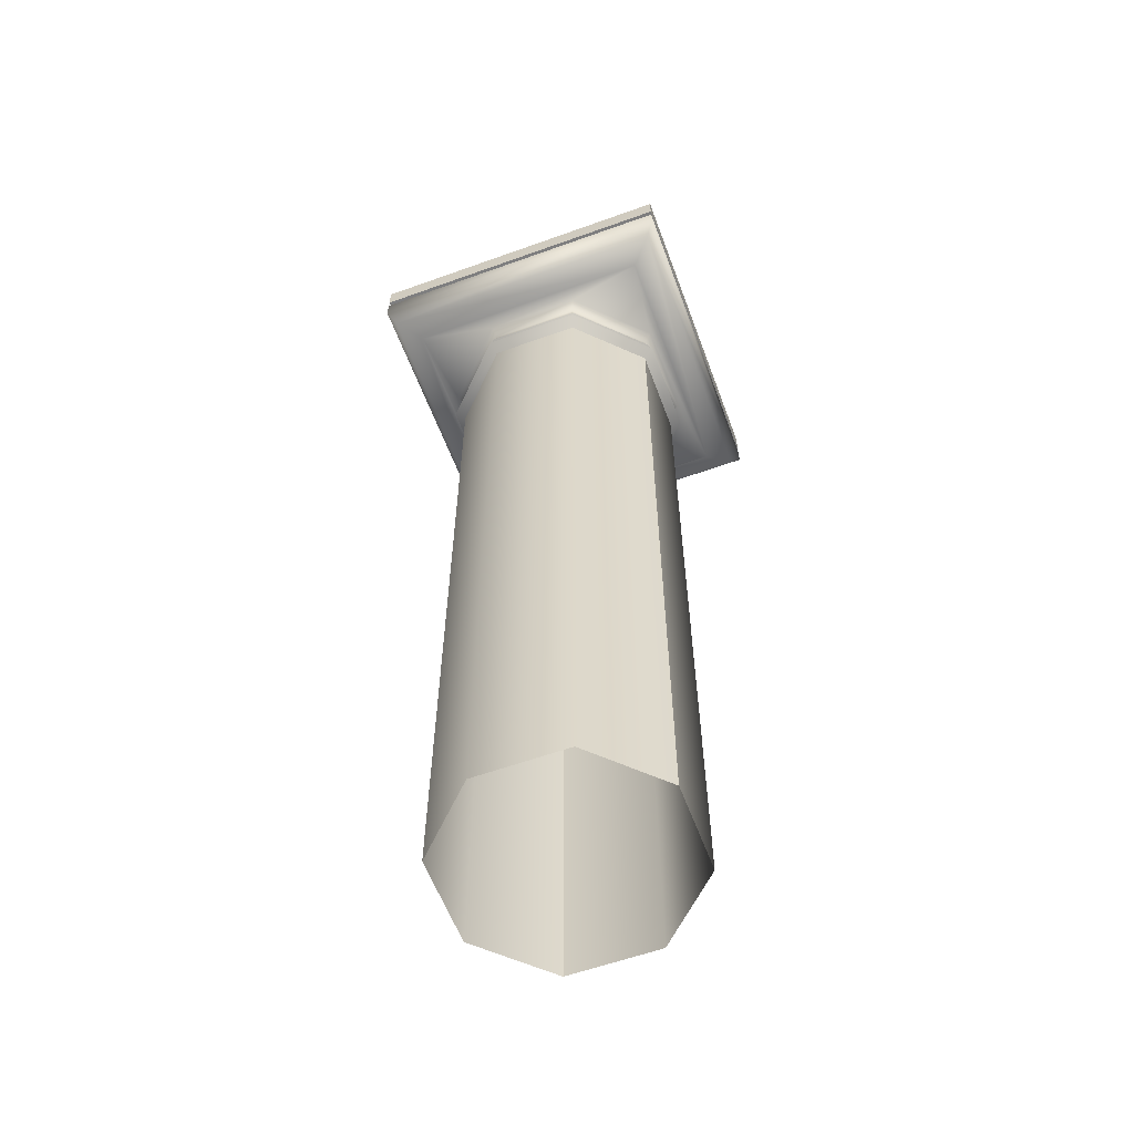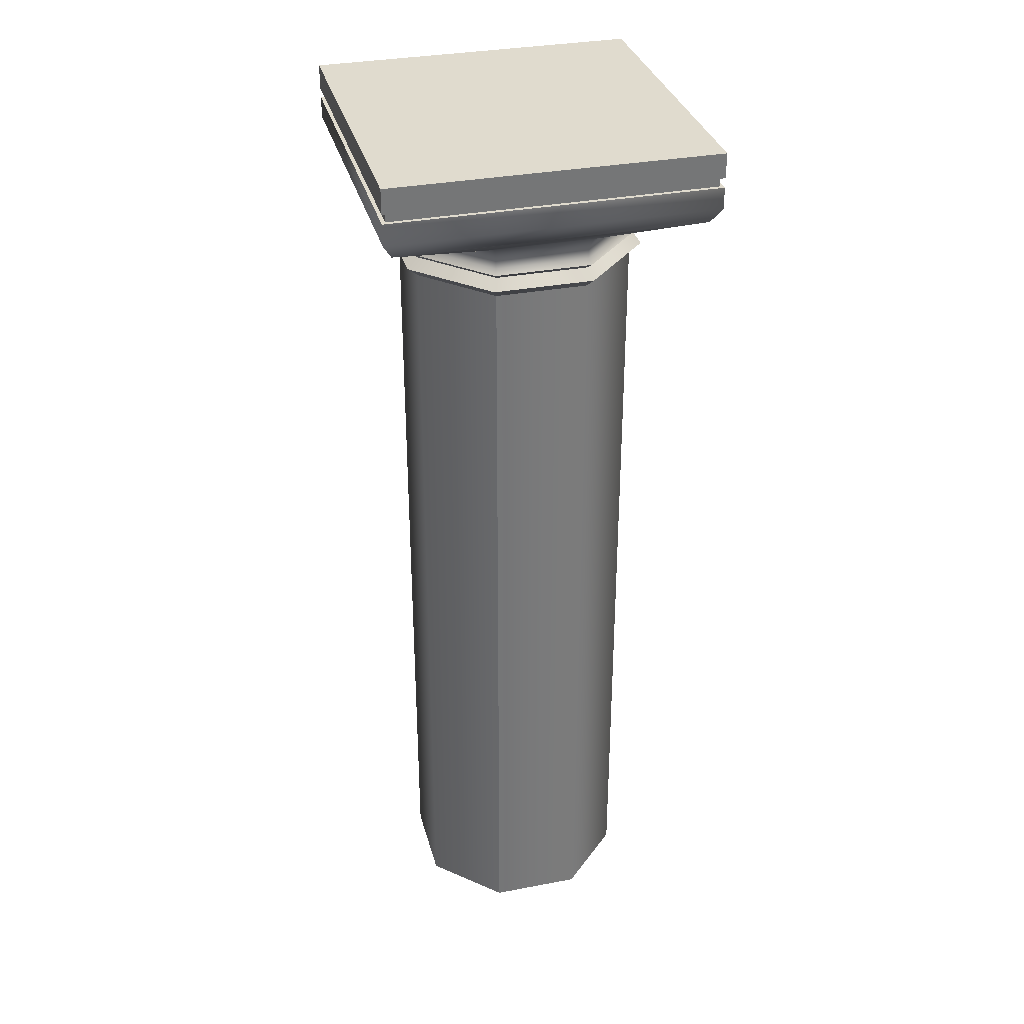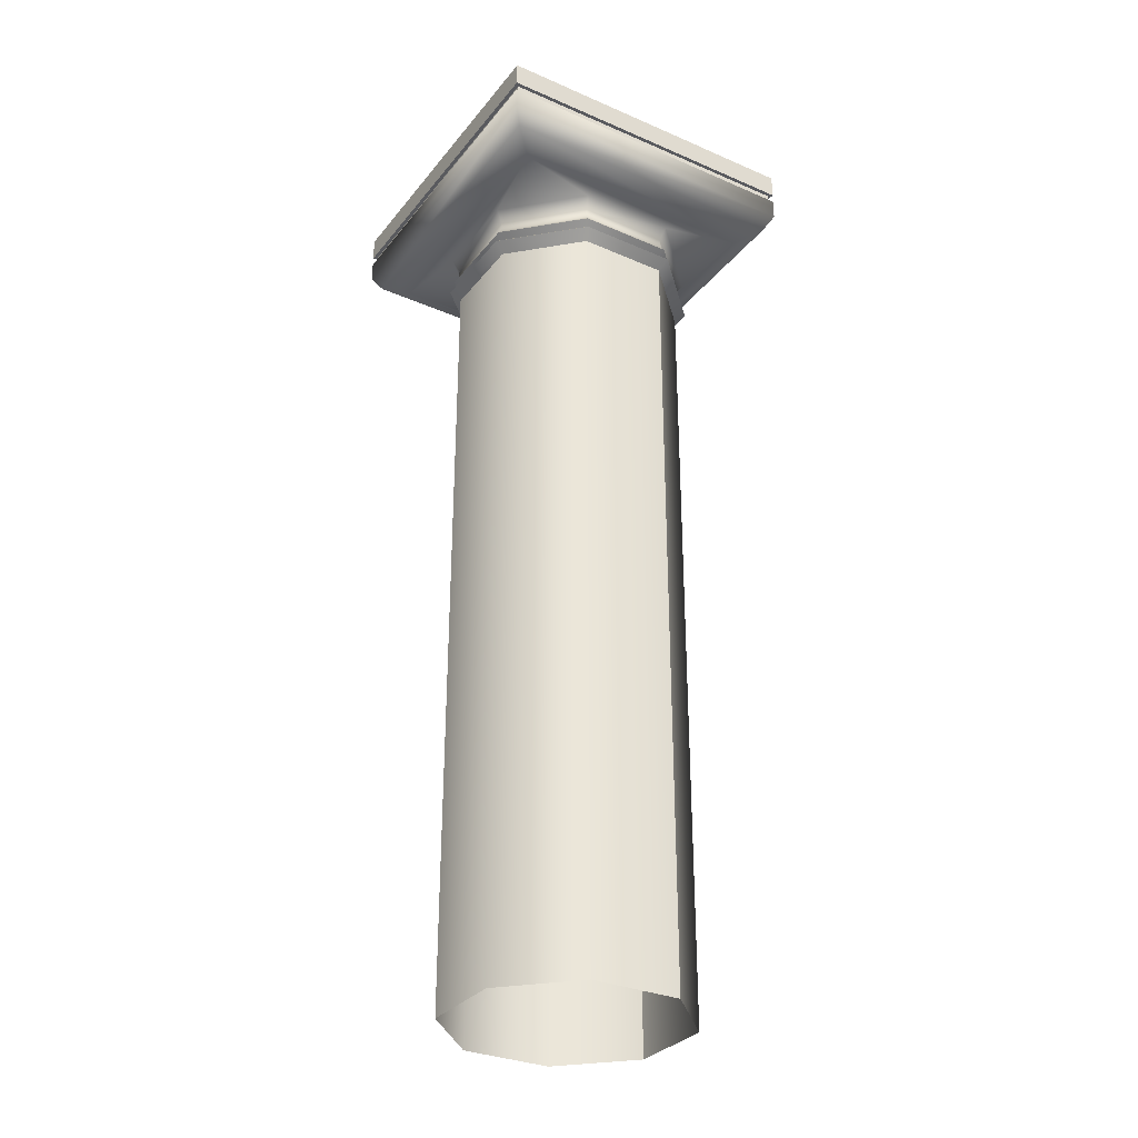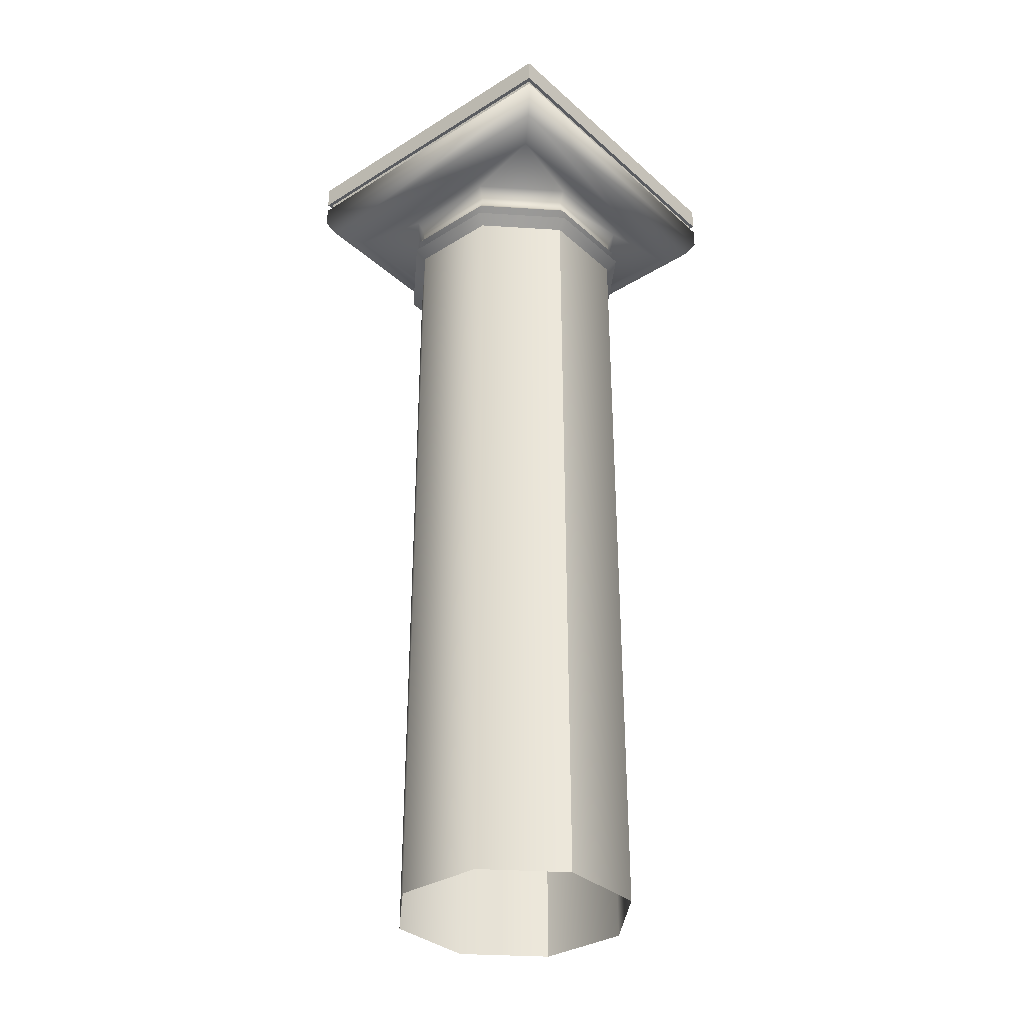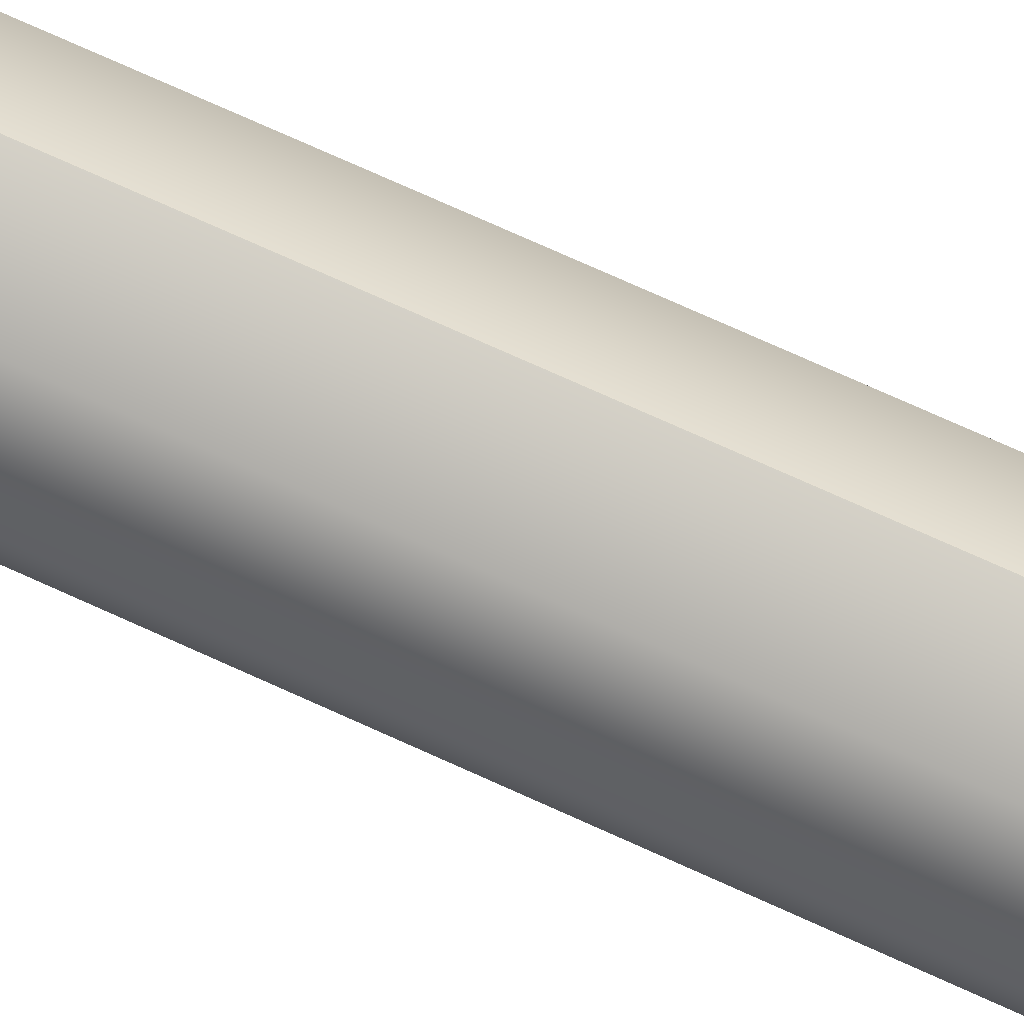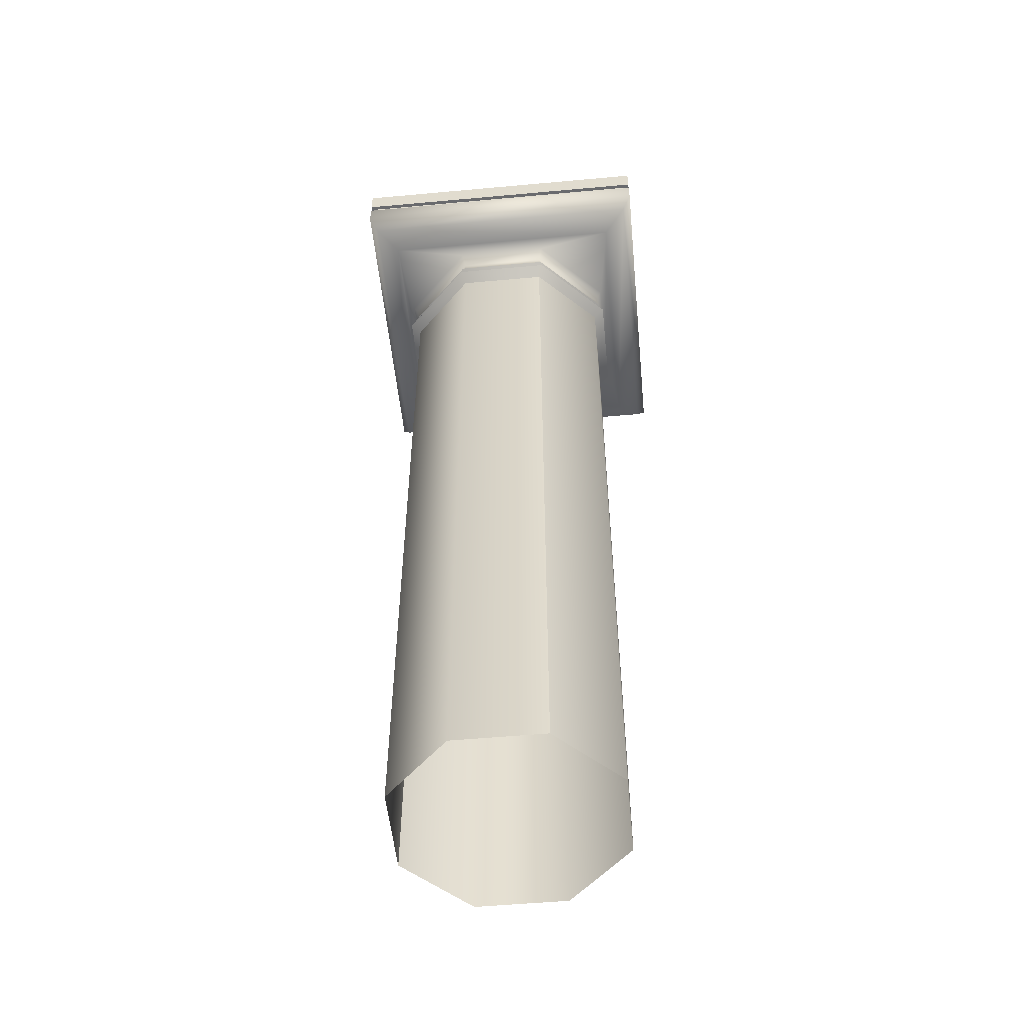
<metadata>
{"format":"obj","ext":"obj","renderer":"f3d","projection":"perspective","resolution":1024,"background":"white","views":[{"elev":-59.4,"azim":-159.7,"up":"+Y"},{"elev":33.5,"azim":-104.6,"up":"+Y"},{"elev":-31.4,"azim":-31.6,"up":"+Y"},{"elev":-34.1,"azim":-139.9,"up":"+Y"},{"elev":79.6,"azim":-66.1,"up":"+Z"},{"elev":-53.1,"azim":5.6,"up":"+Y"}]}
</metadata>
<code>
v -3.844 22.35 -3.838
v -3.844 22.35 3.838
v 3.844 22.35 3.838
v 3.844 22.35 -3.838
v 3.844 21.54 -3.838
v 3.844 21.54 3.838
v 3.844 21.03 3.838
v 3.844 21.03 -3.838
v -3.844 21.54 3.838
v -3.844 21.03 3.838
v -3.844 21.54 -3.838
v -3.844 21.03 -3.838
v 3.625 20.65 -3.619
v -3.625 20.65 -3.619
v -3.625 20.65 3.619
v 3.625 20.65 3.619
v 3.071 20.36 -3.066
v -3.071 20.36 -3.066
v -3.071 20.36 3.066
v 3.071 20.36 3.066
v -1.095 18.91 2.6
v -2.606 18.91 1.089
v -2.606 0 1.089
v -1.095 0 2.6
v -2.606 18.91 -1.047
v -2.606 0 -1.047
v -1.095 18.91 -2.558
v -1.095 0 -2.558
v 1.041 18.91 -2.558
v 1.041 0 -2.558
v 2.552 18.91 -1.047
v 2.552 0 -1.047
v 2.552 18.91 1.089
v 2.552 0 1.089
v 1.041 18.91 2.6
v 1.041 0 2.6
v -1.16 19.5 2.757
v -2.763 19.5 1.154
v -2.606 19.37 1.089
v -1.095 19.37 2.6
v -2.763 19.5 -1.113
v -2.606 19.37 -1.047
v -1.16 19.5 -2.716
v -1.095 19.37 -2.558
v 1.106 19.5 -2.716
v 1.041 19.37 -2.558
v 2.709 19.5 -1.113
v 2.552 19.37 -1.047
v 2.709 19.5 1.154
v 2.552 19.37 1.089
v 1.106 19.5 2.757
v 1.041 19.37 2.6
v -1.188 20.17 2.824
v -2.831 20.17 1.182
v -2.654 19.88 1.109
v -1.115 19.88 2.648
v -2.831 20.17 -1.14
v -2.654 19.88 -1.067
v -1.188 20.17 -2.783
v -1.115 19.88 -2.607
v 1.134 20.17 -2.783
v 1.061 19.88 -2.607
v 2.776 20.17 -1.14
v 2.6 19.88 -1.067
v 2.776 20.17 1.182
v 2.6 19.88 1.109
v 1.134 20.17 2.824
v 1.061 19.88 2.648
v -1.199 19.14 2.849
v -2.855 19.14 1.192
v -2.855 19.14 -1.151
v -1.199 19.14 -2.808
v 1.145 19.14 -2.808
v 2.801 19.14 -1.151
v 2.801 19.14 1.192
v 1.145 19.14 2.849
v -1.121 19.62 2.662
v -2.668 19.62 1.115
v -2.668 19.62 -1.073
v -1.121 19.62 -2.62
v 1.067 19.62 -2.62
v 2.614 19.62 -1.073
v 2.614 19.62 1.115
v 1.067 19.62 2.662
v 3.751 21.77 -3.745
v 3.751 21.77 3.745
v 3.751 21.54 3.745
v 3.751 21.54 -3.745
v -3.751 21.77 3.745
v -3.751 21.54 3.745
v -3.751 21.77 -3.745
v -3.751 21.54 -3.745
v 3.844 21.77 -3.838
v 3.844 21.77 3.838
v -3.844 21.77 3.838
v -3.844 21.77 -3.838
f 1 2 3
f 1 3 4
f 5 6 7
f 5 7 8
f 6 9 10
f 6 10 7
f 9 11 12
f 9 12 10
f 11 5 8
f 11 8 12
f 13 14 12
f 13 12 8
f 14 15 10
f 14 10 12
f 15 16 7
f 15 7 10
f 16 13 8
f 16 8 7
f 13 17 18
f 13 18 14
f 14 18 19
f 14 19 15
f 15 19 20
f 15 20 16
f 16 20 17
f 16 17 13
f 21 22 23
f 21 23 24
f 22 25 26
f 22 26 23
f 25 27 28
f 25 28 26
f 27 29 30
f 27 30 28
f 29 31 32
f 29 32 30
f 31 33 34
f 31 34 32
f 33 35 36
f 33 36 34
f 35 21 24
f 35 24 36
f 37 38 39
f 37 39 40
f 38 41 42
f 38 42 39
f 41 43 44
f 41 44 42
f 43 45 46
f 43 46 44
f 45 47 48
f 45 48 46
f 47 49 50
f 47 50 48
f 49 51 52
f 49 52 50
f 51 37 40
f 51 40 52
f 53 54 55
f 53 55 56
f 54 57 58
f 54 58 55
f 57 59 60
f 57 60 58
f 59 61 62
f 59 62 60
f 61 63 64
f 61 64 62
f 63 65 66
f 63 66 64
f 65 67 68
f 65 68 66
f 67 53 56
f 67 56 68
f 57 54 19
f 57 19 18
f 19 54 53
f 19 53 67
f 19 67 20
f 20 67 65
f 20 65 63
f 20 63 17
f 17 63 61
f 61 59 18
f 61 18 17
f 18 59 57
f 21 69 70
f 21 70 22
f 22 70 71
f 22 71 25
f 25 71 72
f 25 72 27
f 27 72 73
f 27 73 29
f 29 73 74
f 29 74 31
f 31 74 75
f 31 75 33
f 33 75 76
f 33 76 35
f 35 76 69
f 35 69 21
f 69 40 39
f 69 39 70
f 70 39 42
f 70 42 71
f 71 42 44
f 71 44 72
f 72 44 46
f 72 46 73
f 73 46 48
f 73 48 74
f 74 48 50
f 74 50 75
f 75 50 52
f 75 52 76
f 76 52 40
f 76 40 69
f 77 56 55
f 77 55 78
f 78 55 58
f 78 58 79
f 79 58 60
f 79 60 80
f 80 60 62
f 80 62 81
f 81 62 64
f 81 64 82
f 82 64 66
f 82 66 83
f 83 66 68
f 83 68 84
f 84 68 56
f 84 56 77
f 37 77 78
f 37 78 38
f 38 78 79
f 38 79 41
f 41 79 80
f 41 80 43
f 43 80 81
f 43 81 45
f 45 81 82
f 45 82 47
f 47 82 83
f 47 83 49
f 49 83 84
f 49 84 51
f 51 84 77
f 51 77 37
f 85 86 87
f 85 87 88
f 86 89 90
f 86 90 87
f 89 91 92
f 89 92 90
f 91 85 88
f 91 88 92
f 93 4 3
f 93 3 94
f 94 3 2
f 94 2 95
f 95 2 1
f 95 1 96
f 96 1 4
f 96 4 93
f 88 87 6
f 88 6 5
f 87 90 9
f 87 9 6
f 90 92 11
f 90 11 9
f 92 88 5
f 92 5 11
f 86 85 93
f 86 93 94
f 85 91 96
f 85 96 93
f 91 89 95
f 91 95 96
f 89 86 94
f 89 94 95

</code>
